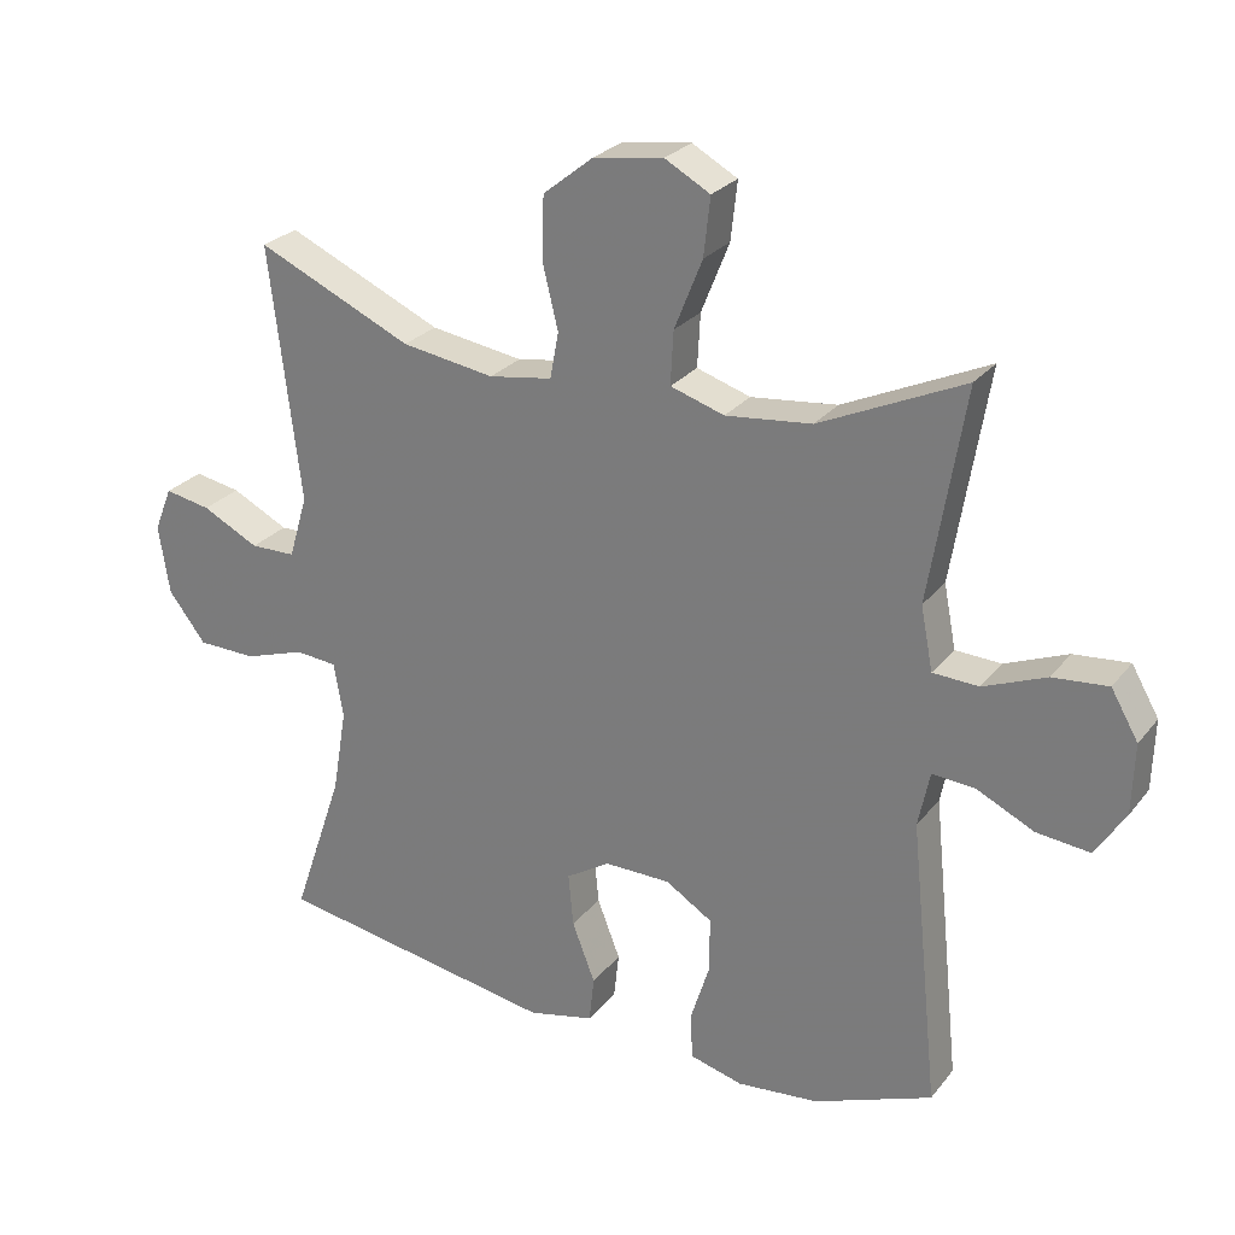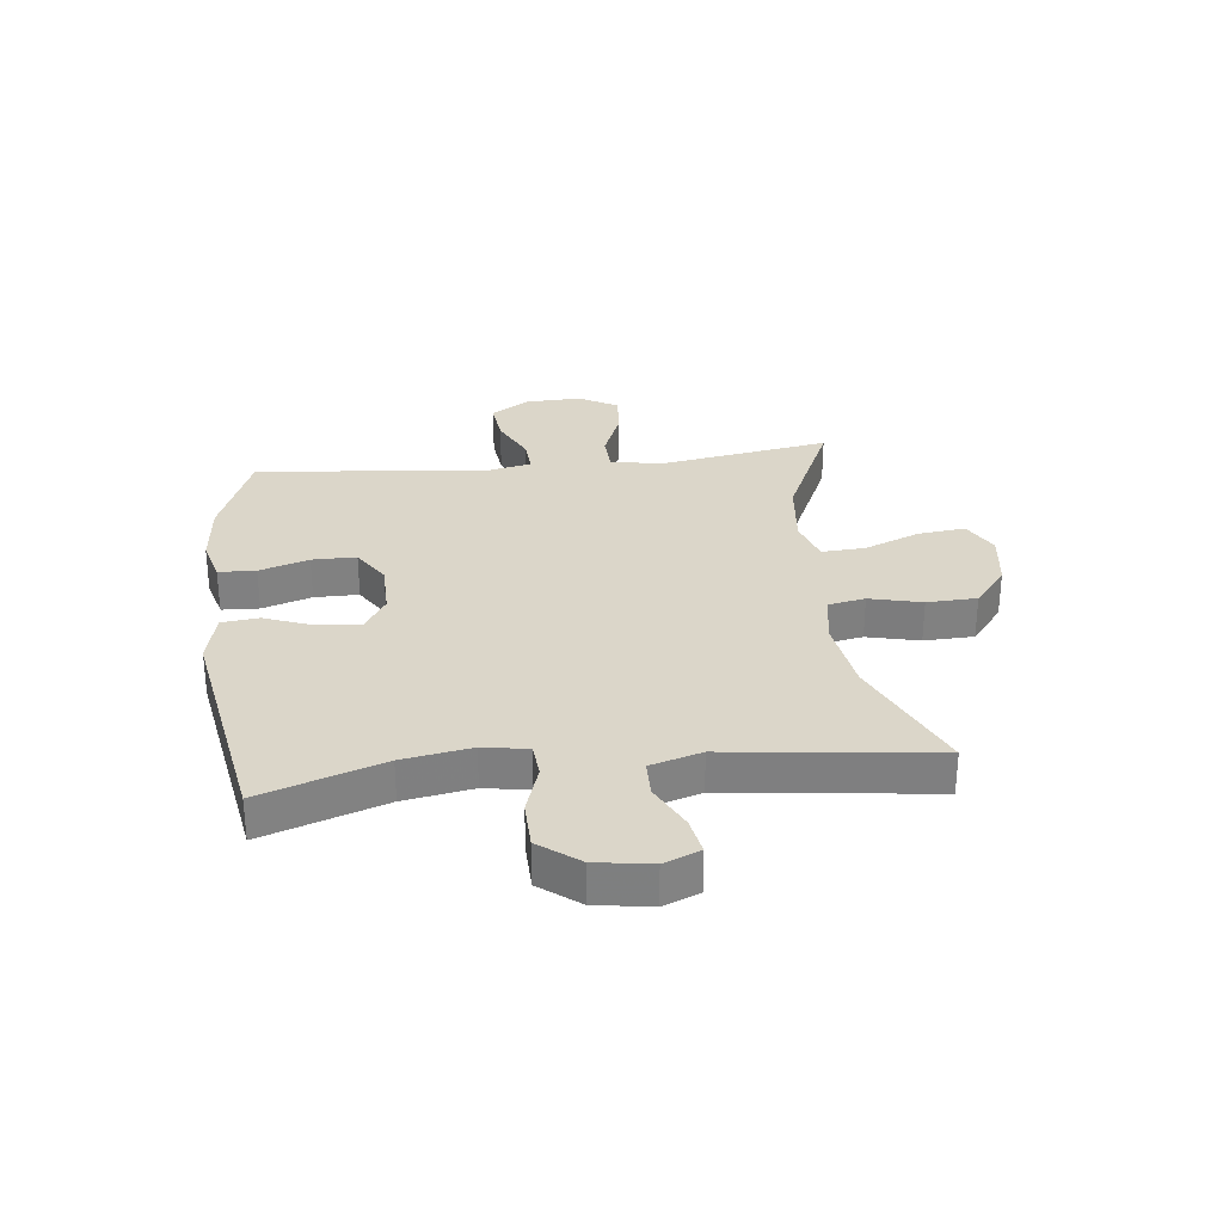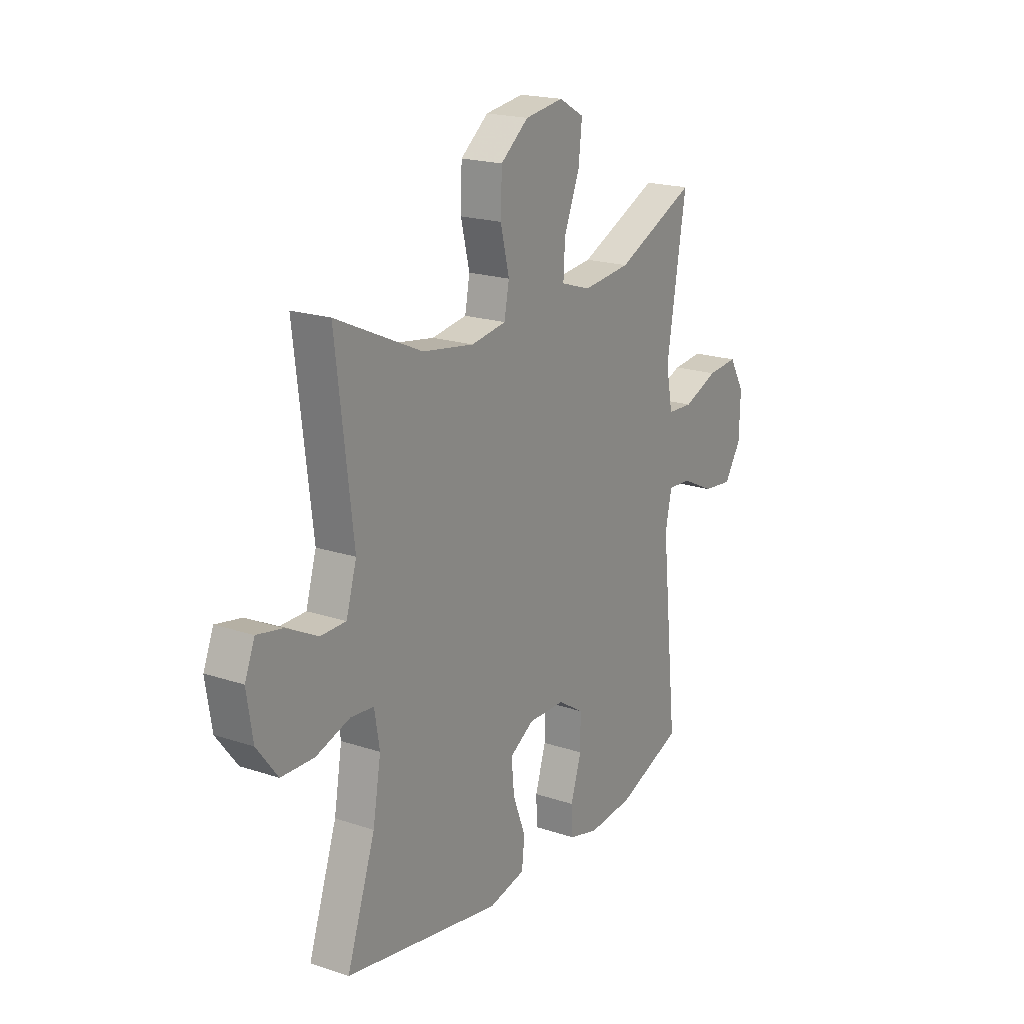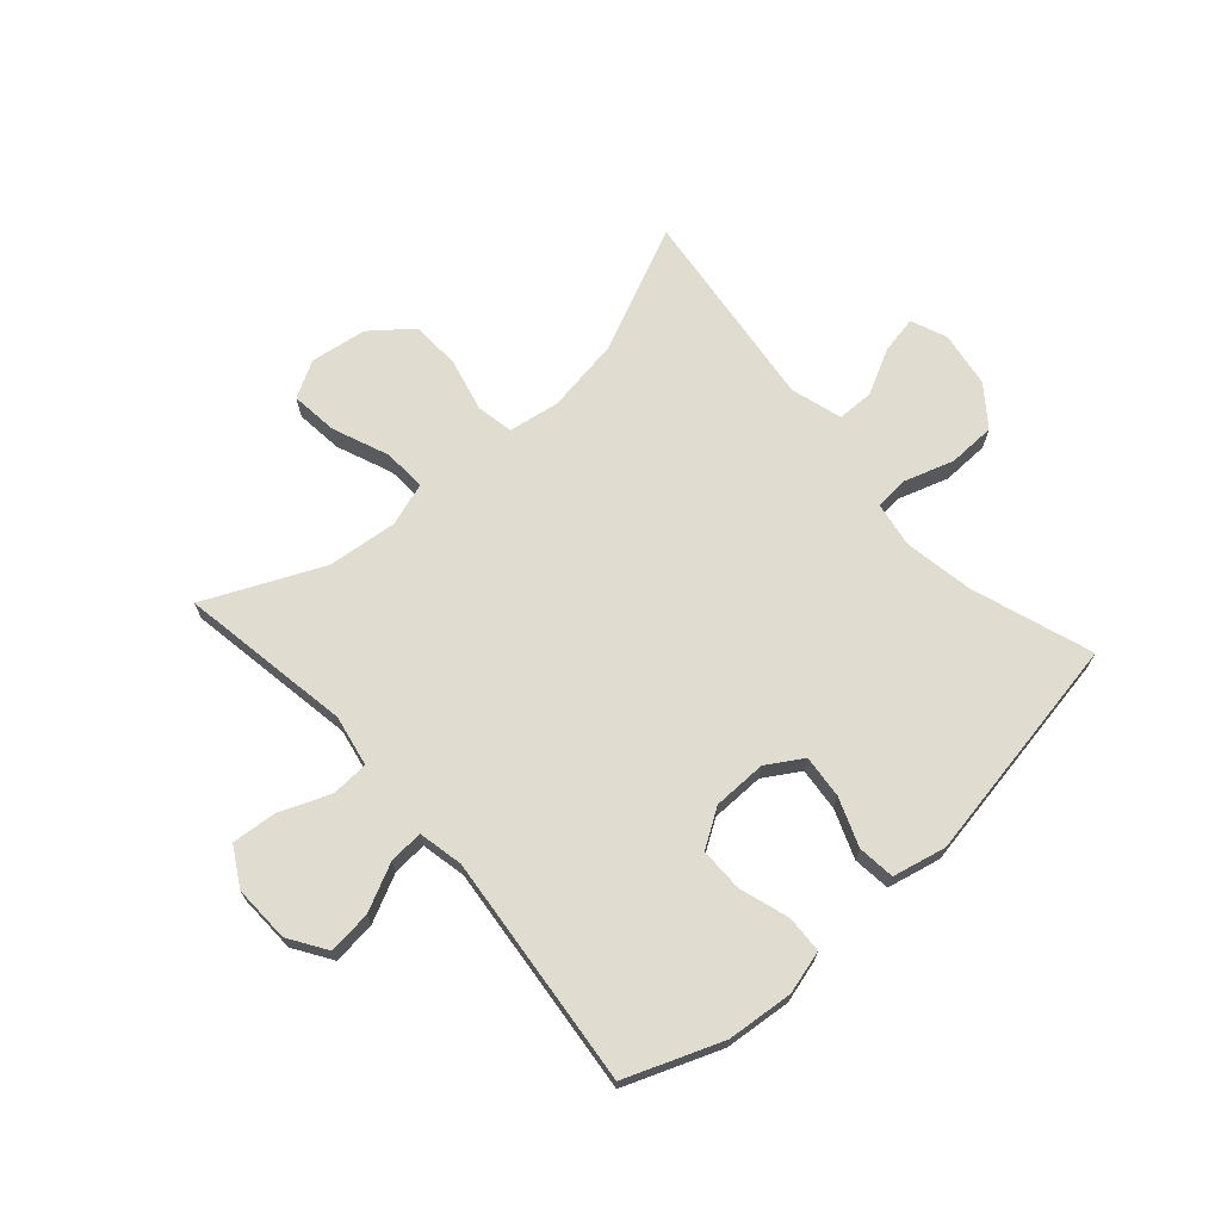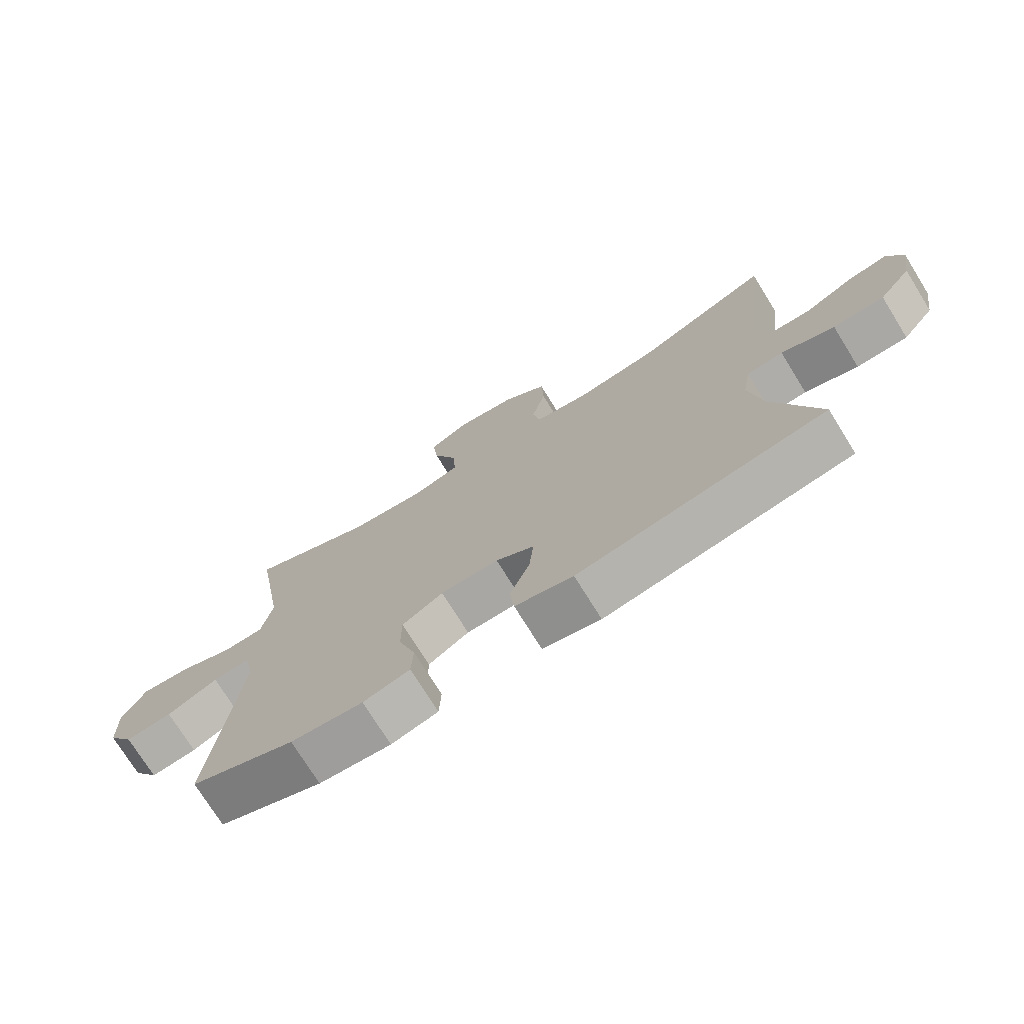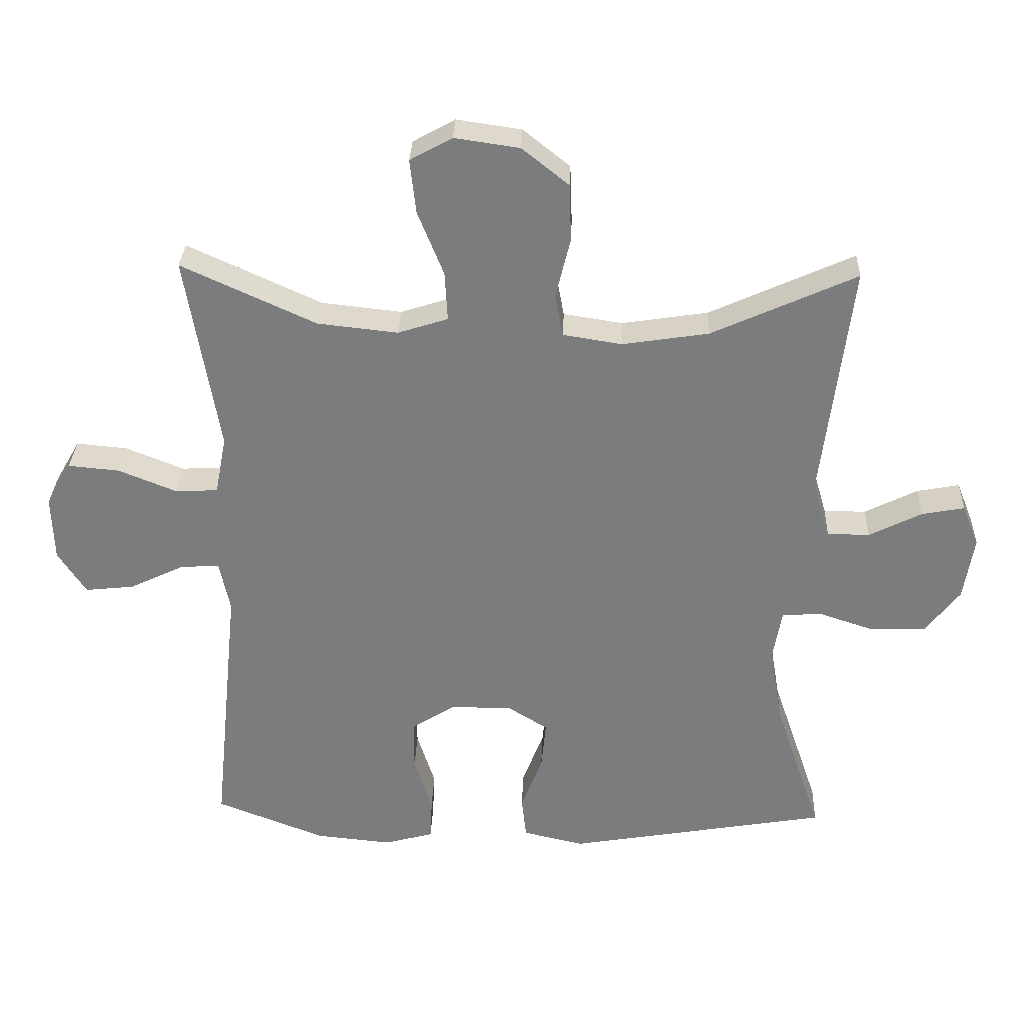
<metadata>
{"format":"obj","ext":"obj","renderer":"f3d","projection":"perspective","resolution":1024,"background":"white","views":[{"elev":26.1,"azim":29.4,"up":"+Z"},{"elev":30.1,"azim":-96.5,"up":"+Y"},{"elev":19.5,"azim":-58.0,"up":"+Z"},{"elev":69.4,"azim":138.4,"up":"+Y"},{"elev":-74.3,"azim":-148.2,"up":"+Z"},{"elev":31.1,"azim":-177.9,"up":"+Z"}]}
</metadata>
<code>
v -0.5 0.07 0.5
v -0.284 0.07 0.402
v -0.155 0.07 0.382
v -0.067 0.07 0.396
v -0.055 0.07 0.46
v -0.077 0.07 0.55
v -0.074 0.07 0.636
v -0.004 0.07 0.692
v 0.093 0.07 0.706
v 0.156 0.07 0.671
v 0.147 0.07 0.59
v 0.108 0.07 0.493
v 0.104 0.07 0.419
v 0.179 0.07 0.395
v 0.299 0.07 0.408
v 0.5 0.07 0.5
v 0.451 0.07 0.204
v 0.468 0.07 0.116
v 0.532 0.07 0.113
v 0.619 0.07 0.148
v 0.696 0.07 0.155
v 0.734 0.07 0.089
v 0.731 0.07 -0.009
v 0.689 0.07 -0.074
v 0.615 0.07 -0.066
v 0.534 0.07 -0.027
v 0.475 0.07 -0.023
v 0.459 0.07 -0.1
v 0.5 0.07 -0.5
v 0.335 0.07 -0.564
v 0.221 0.07 -0.575
v 0.147 0.07 -0.555
v 0.144 0.07 -0.491
v 0.171 0.07 -0.406
v 0.171 0.07 -0.33
v 0.106 0.07 -0.289
v 0.014 0.07 -0.288
v -0.047 0.07 -0.326
v -0.04 0.07 -0.4
v -0.008 0.07 -0.483
v -0.015 0.07 -0.547
v -0.107 0.07 -0.568
v -0.5 0.07 -0.5
v -0.429 0.07 -0.291
v -0.409 0.07 -0.173
v -0.422 0.07 -0.096
v -0.48 0.07 -0.091
v -0.565 0.07 -0.119
v -0.647 0.07 -0.117
v -0.699 0.07 -0.049
v -0.714 0.07 0.047
v -0.689 0.07 0.109
v -0.625 0.07 0.097
v -0.546 0.07 0.057
v -0.483 0.07 0.058
v -0.457 0.07 0.146
v -0.5 0 0.5
v -0.284 0 0.402
v -0.155 0 0.382
v -0.067 0 0.396
v -0.055 0 0.46
v -0.077 0 0.55
v -0.074 0 0.636
v -0.004 0 0.692
v 0.093 0 0.706
v 0.156 0 0.671
v 0.147 0 0.59
v 0.108 0 0.493
v 0.104 0 0.419
v 0.179 0 0.395
v 0.299 0 0.408
v 0.5 0 0.5
v 0.451 0 0.204
v 0.468 0 0.116
v 0.532 0 0.113
v 0.619 0 0.148
v 0.696 0 0.155
v 0.734 0 0.089
v 0.731 0 -0.009
v 0.689 0 -0.074
v 0.615 0 -0.066
v 0.534 0 -0.027
v 0.475 0 -0.023
v 0.459 0 -0.1
v 0.5 0 -0.5
v 0.335 0 -0.564
v 0.221 0 -0.575
v 0.147 0 -0.555
v 0.144 0 -0.491
v 0.171 0 -0.406
v 0.171 0 -0.33
v 0.106 0 -0.289
v 0.014 0 -0.288
v -0.047 0 -0.326
v -0.04 0 -0.4
v -0.008 0 -0.483
v -0.015 0 -0.547
v -0.107 0 -0.568
v -0.5 0 -0.5
v -0.429 0 -0.291
v -0.409 0 -0.173
v -0.422 0 -0.096
v -0.48 0 -0.091
v -0.565 0 -0.119
v -0.647 0 -0.117
v -0.699 0 -0.049
v -0.714 0 0.047
v -0.689 0 0.109
v -0.625 0 0.097
v -0.546 0 0.057
v -0.483 0 0.058
v -0.457 0 0.146
f 51 52 53 54
f 51 54 55
f 50 51 55
f 47 48 49 50
f 46 47 50 55
f 41 42 43 44
f 39 40 41 44
f 38 39 44 45
f 37 38 45 46
f 31 32 33 34
f 31 34 35
f 28 29 30 31
f 27 28 31 35
f 23 24 25 26
f 23 26 27
f 22 23 27
f 19 20 21 22
f 18 19 22 27
f 17 18 27 35
f 15 16 17 35
f 9 10 11 12
f 9 12 13
f 8 9 13
f 5 6 7 8
f 4 5 8 13
f 3 4 13 14
f 56 1 2
f 56 2 3
f 55 56 3 14
f 36 37 46 55
f 36 55 14 15
f 15 35 36
f 110 109 108 107
f 111 110 107
f 111 107 106
f 106 105 104 103
f 111 106 103 102
f 100 99 98 97
f 100 97 96 95
f 101 100 95 94
f 102 101 94 93
f 90 89 88 87
f 91 90 87
f 87 86 85 84
f 91 87 84 83
f 82 81 80 79
f 83 82 79
f 83 79 78
f 78 77 76 75
f 83 78 75 74
f 91 83 74 73
f 91 73 72 71
f 68 67 66 65
f 69 68 65
f 69 65 64
f 64 63 62 61
f 69 64 61 60
f 70 69 60 59
f 58 57 112
f 59 58 112
f 70 59 112 111
f 111 102 93 92
f 71 70 111 92
f 92 91 71
f 1 57 58 2
f 2 58 59 3
f 3 59 60 4
f 4 60 61 5
f 5 61 62 6
f 6 62 63 7
f 7 63 64 8
f 8 64 65 9
f 9 65 66 10
f 10 66 67 11
f 11 67 68 12
f 12 68 69 13
f 13 69 70 14
f 14 70 71 15
f 15 71 72 16
f 16 72 73 17
f 17 73 74 18
f 18 74 75 19
f 19 75 76 20
f 20 76 77 21
f 21 77 78 22
f 22 78 79 23
f 23 79 80 24
f 24 80 81 25
f 25 81 82 26
f 26 82 83 27
f 27 83 84 28
f 28 84 85 29
f 29 85 86 30
f 30 86 87 31
f 31 87 88 32
f 32 88 89 33
f 33 89 90 34
f 34 90 91 35
f 35 91 92 36
f 36 92 93 37
f 37 93 94 38
f 38 94 95 39
f 39 95 96 40
f 40 96 97 41
f 41 97 98 42
f 42 98 99 43
f 43 99 100 44
f 44 100 101 45
f 45 101 102 46
f 46 102 103 47
f 47 103 104 48
f 48 104 105 49
f 49 105 106 50
f 50 106 107 51
f 51 107 108 52
f 52 108 109 53
f 53 109 110 54
f 54 110 111 55
f 55 111 112 56
f 56 112 57 1

</code>
